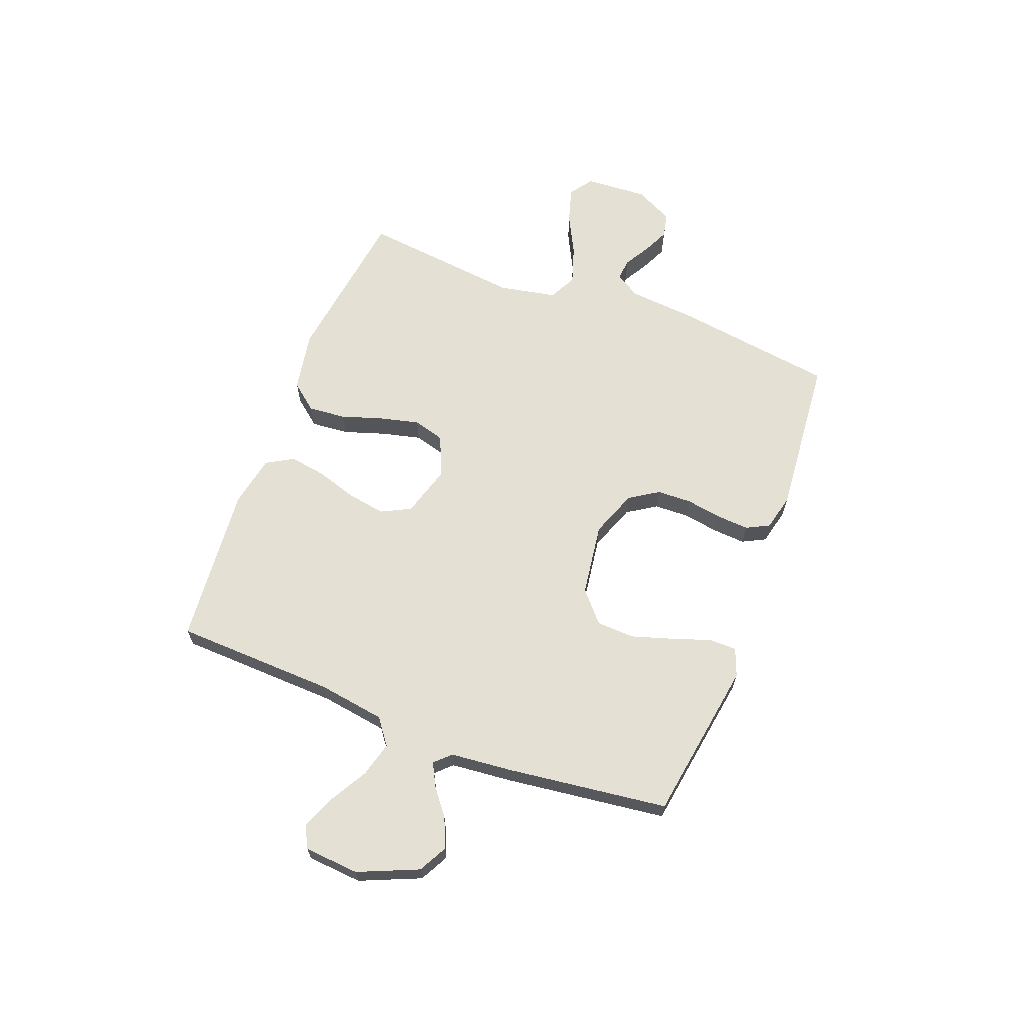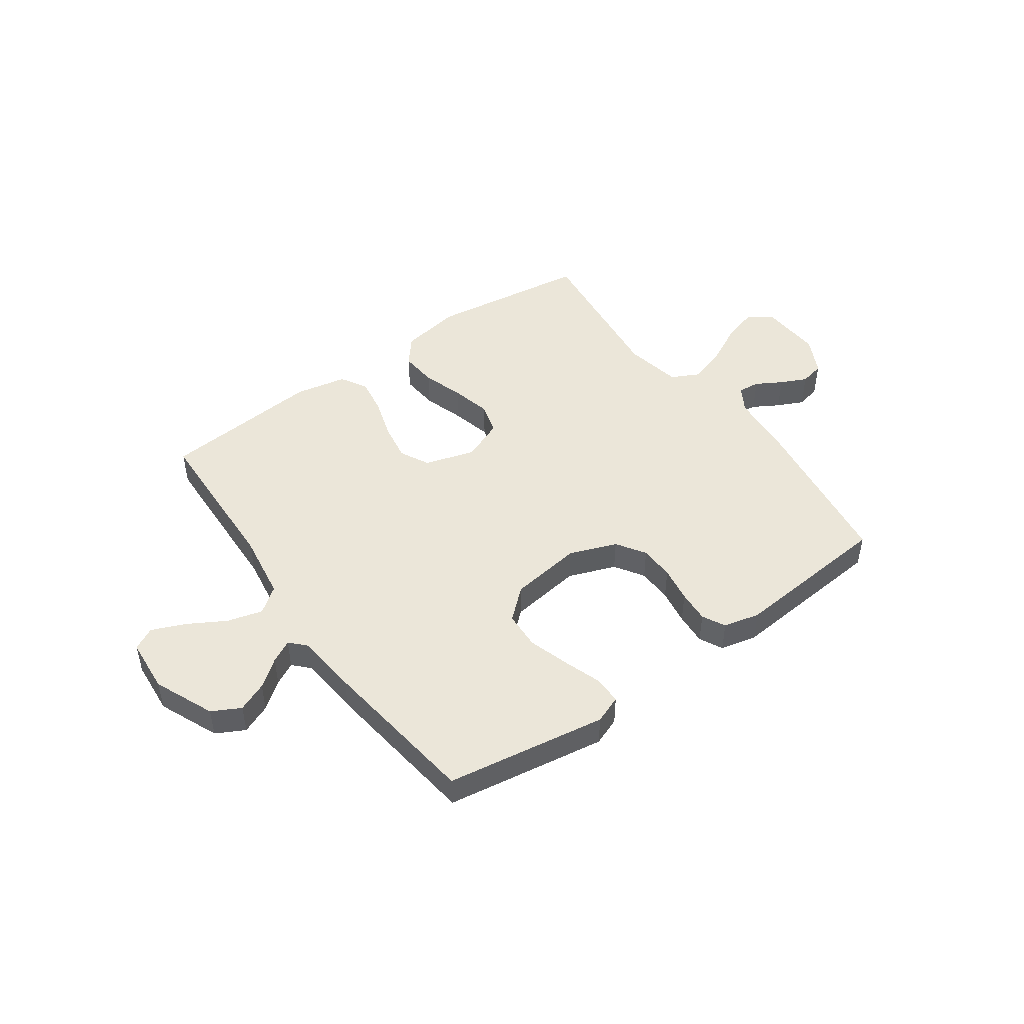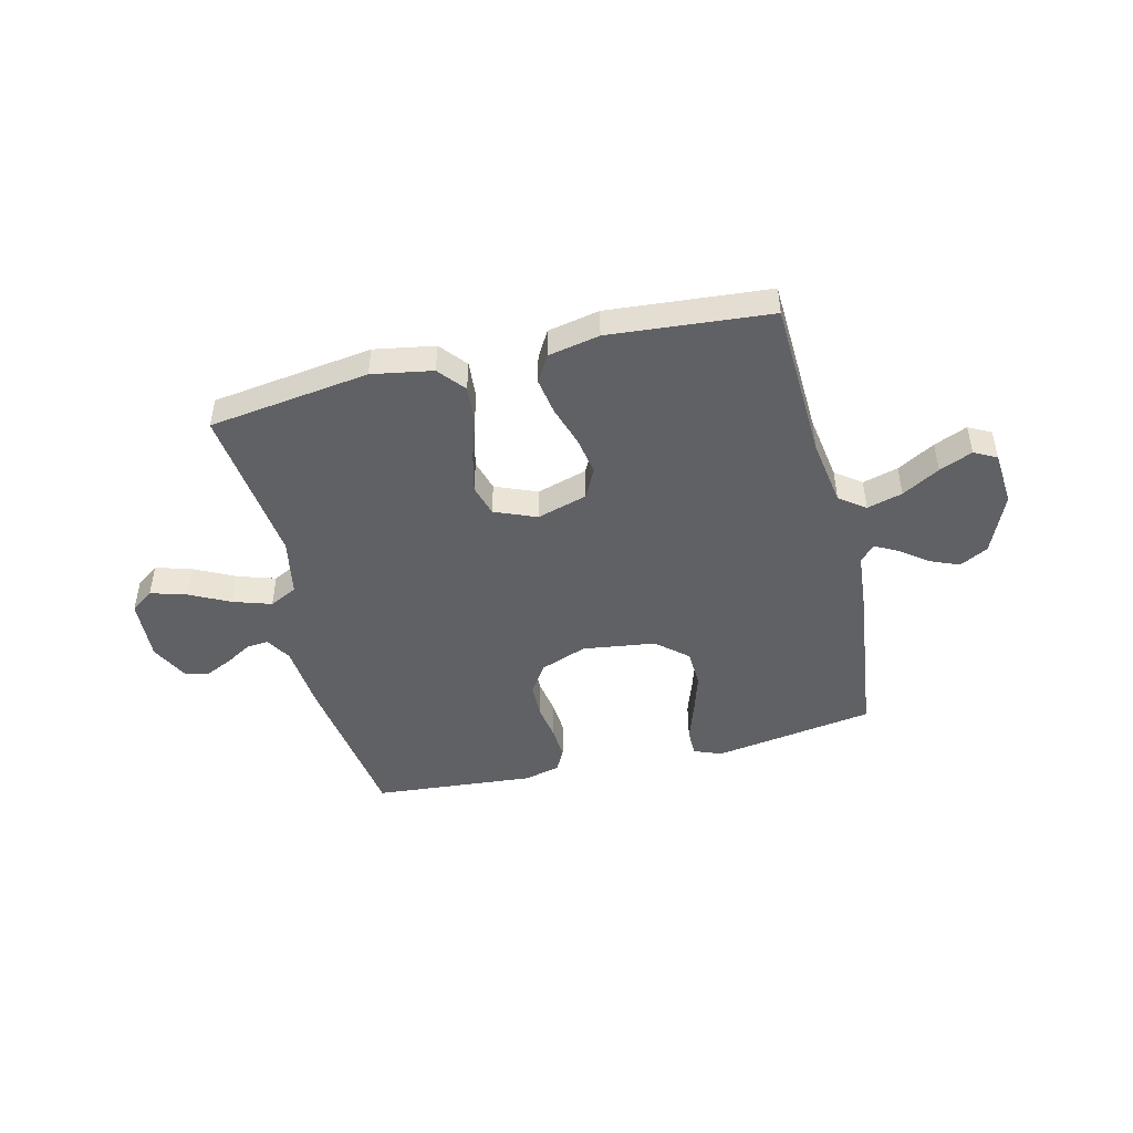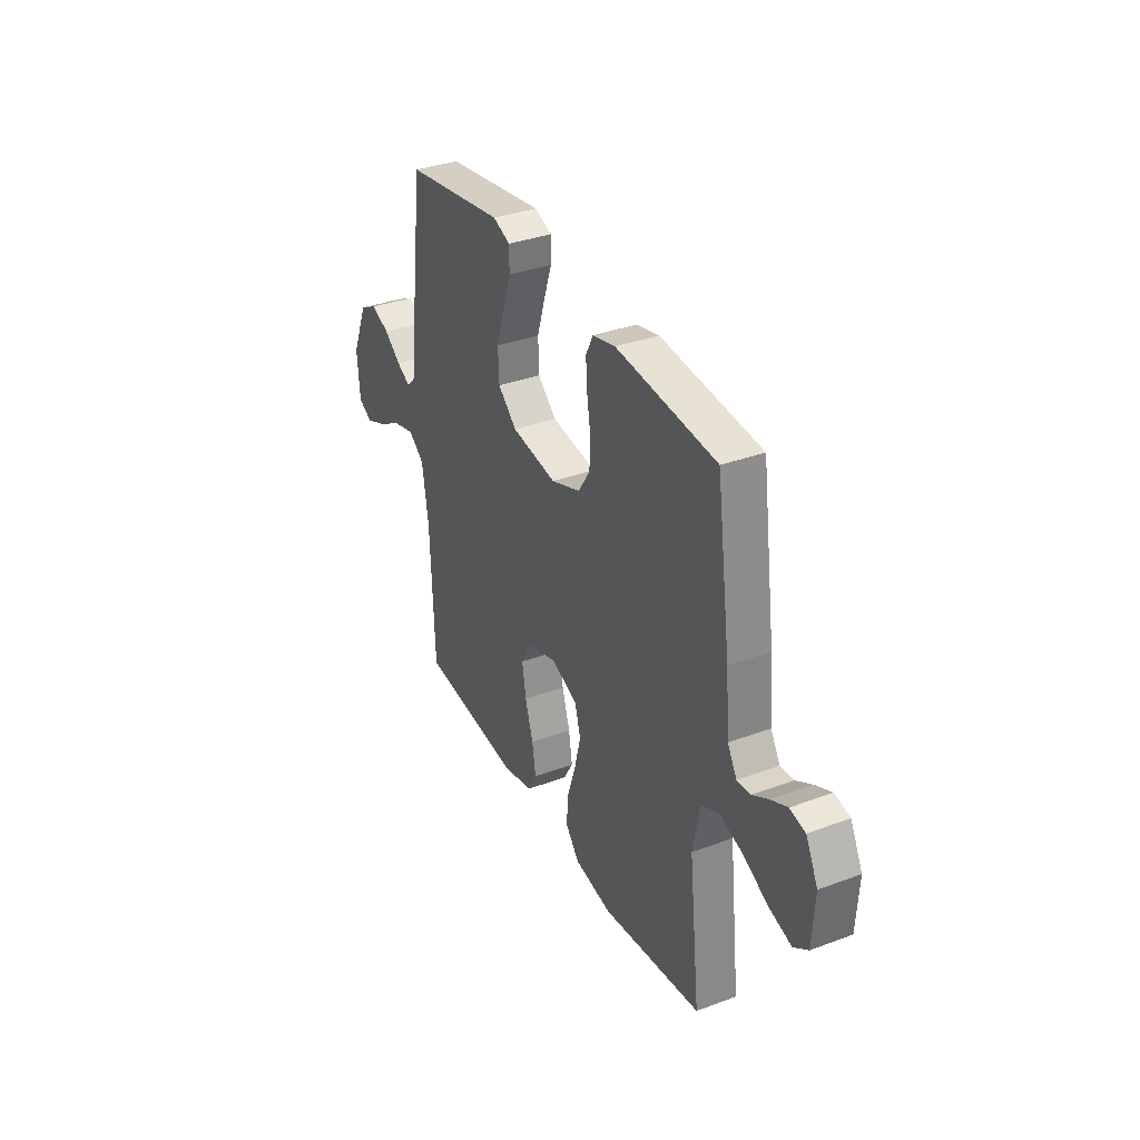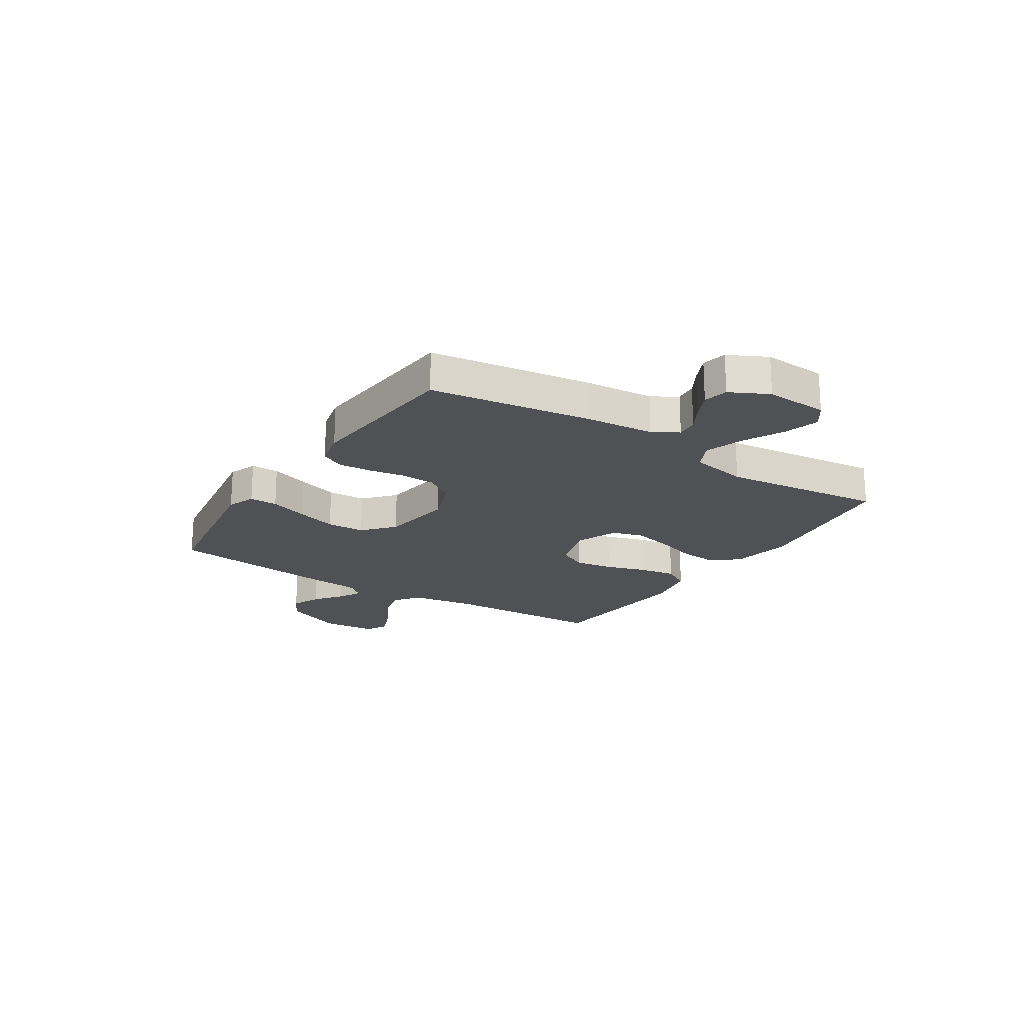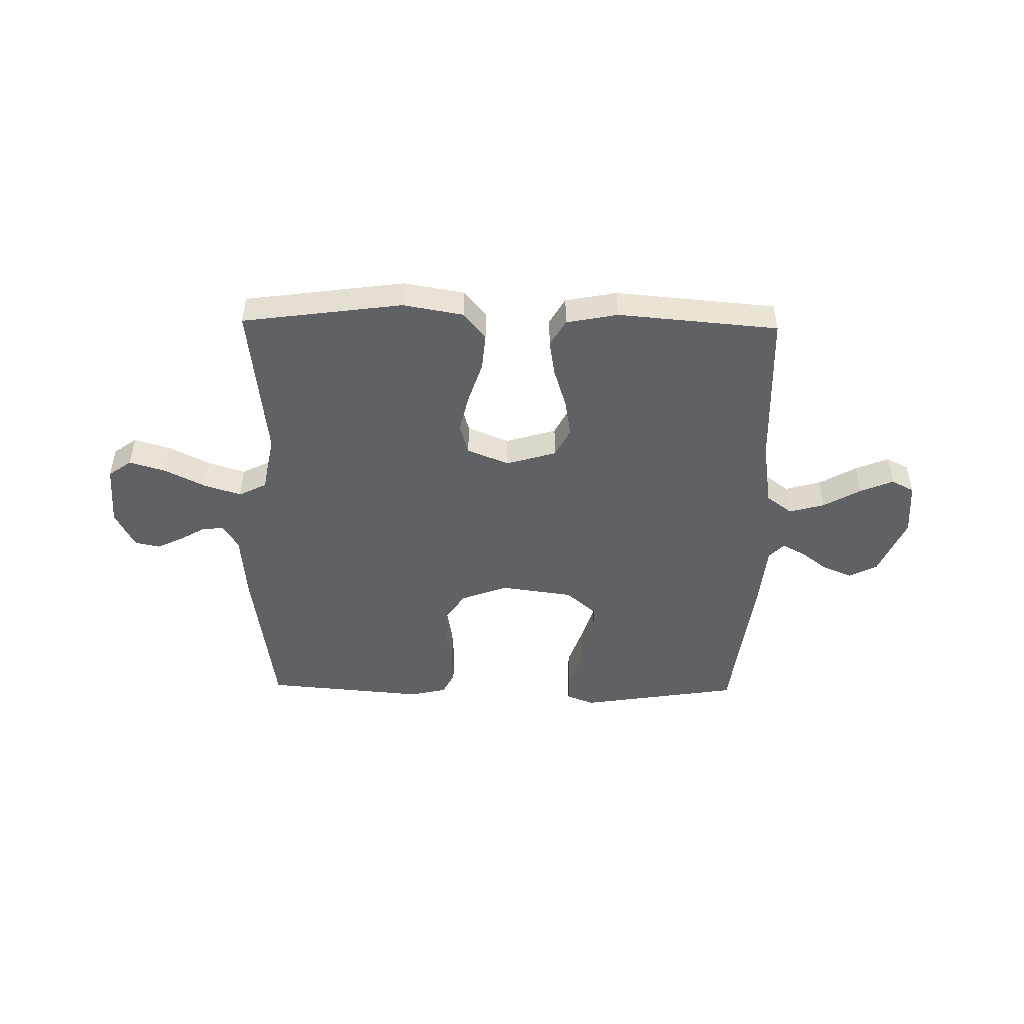
<metadata>
{"format":"obj","ext":"obj","renderer":"f3d","projection":"perspective","resolution":1024,"background":"white","views":[{"elev":65.2,"azim":-69.1,"up":"+Y"},{"elev":47.5,"azim":-35.5,"up":"+Y"},{"elev":-47.0,"azim":-166.2,"up":"+Y"},{"elev":34.8,"azim":63.6,"up":"+Z"},{"elev":-20.1,"azim":57.1,"up":"+Y"},{"elev":-47.9,"azim":179.0,"up":"+Y"}]}
</metadata>
<code>
v 0.5 0.07 0.5
v 0.543 0.07 0.2
v 0.554 0.07 0.073
v 0.582 0.07 0.026
v 0.623 0.07 0.03
v 0.671 0.07 0.058
v 0.72 0.07 0.081
v 0.766 0.07 0.071
v 0.802 0.07 0
v 0.795 0.07 -0.117
v 0.752 0.07 -0.148
v 0.685 0.07 -0.128
v 0.61 0.07 -0.09
v 0.539 0.07 -0.067
v 0.487 0.07 -0.093
v 0.466 0.07 -0.2
v 0.5 0.07 -0.5
v 0.2 0.07 -0.541
v 0.087 0.07 -0.521
v 0.046 0.07 -0.471
v 0.052 0.07 -0.401
v 0.077 0.07 -0.324
v 0.095 0.07 -0.25
v 0.078 0.07 -0.191
v 0 0.07 -0.159
v -0.094 0.07 -0.187
v -0.122 0.07 -0.242
v -0.11 0.07 -0.313
v -0.086 0.07 -0.389
v -0.075 0.07 -0.457
v -0.104 0.07 -0.507
v -0.2 0.07 -0.526
v -0.5 0.07 -0.5
v -0.511 0.07 -0.2
v -0.53 0.07 -0.076
v -0.578 0.07 -0.04
v -0.644 0.07 -0.058
v -0.714 0.07 -0.098
v -0.776 0.07 -0.124
v -0.818 0.07 -0.102
v -0.826 0.07 0
v -0.778 0.07 0.112
v -0.725 0.07 0.14
v -0.67 0.07 0.117
v -0.619 0.07 0.078
v -0.577 0.07 0.056
v -0.549 0.07 0.085
v -0.538 0.07 0.2
v -0.5 0.07 0.5
v -0.2 0.07 0.547
v -0.148 0.07 0.527
v -0.148 0.07 0.475
v -0.172 0.07 0.405
v -0.196 0.07 0.328
v -0.193 0.07 0.257
v -0.136 0.07 0.207
v 0 0.07 0.188
v 0.088 0.07 0.221
v 0.123 0.07 0.275
v 0.125 0.07 0.34
v 0.114 0.07 0.407
v 0.11 0.07 0.467
v 0.132 0.07 0.51
v 0.2 0.07 0.526
v 0.5 0 0.5
v 0.543 0 0.2
v 0.554 0 0.073
v 0.582 0 0.026
v 0.623 0 0.03
v 0.671 0 0.058
v 0.72 0 0.081
v 0.766 0 0.071
v 0.802 0 0
v 0.795 0 -0.117
v 0.752 0 -0.148
v 0.685 0 -0.128
v 0.61 0 -0.09
v 0.539 0 -0.067
v 0.487 0 -0.093
v 0.466 0 -0.2
v 0.5 0 -0.5
v 0.2 0 -0.541
v 0.087 0 -0.521
v 0.046 0 -0.471
v 0.052 0 -0.401
v 0.077 0 -0.324
v 0.095 0 -0.25
v 0.078 0 -0.191
v 0 0 -0.159
v -0.094 0 -0.187
v -0.122 0 -0.242
v -0.11 0 -0.313
v -0.086 0 -0.389
v -0.075 0 -0.457
v -0.104 0 -0.507
v -0.2 0 -0.526
v -0.5 0 -0.5
v -0.511 0 -0.2
v -0.53 0 -0.076
v -0.578 0 -0.04
v -0.644 0 -0.058
v -0.714 0 -0.098
v -0.776 0 -0.124
v -0.818 0 -0.102
v -0.826 0 0
v -0.778 0 0.112
v -0.725 0 0.14
v -0.67 0 0.117
v -0.619 0 0.078
v -0.577 0 0.056
v -0.549 0 0.085
v -0.538 0 0.2
v -0.5 0 0.5
v -0.2 0 0.547
v -0.148 0 0.527
v -0.148 0 0.475
v -0.172 0 0.405
v -0.196 0 0.328
v -0.193 0 0.257
v -0.136 0 0.207
v 0 0 0.188
v 0.088 0 0.221
v 0.123 0 0.275
v 0.125 0 0.34
v 0.114 0 0.407
v 0.11 0 0.467
v 0.132 0 0.51
v 0.2 0 0.526
f 60 61 62 63
f 59 60 63 64
f 50 51 52 53
f 50 53 54
f 47 48 49 50
f 47 50 54
f 46 47 54 55
f 42 43 44 45
f 42 45 46
f 41 42 46
f 40 41 46
f 37 38 39 40
f 36 37 40 46
f 35 36 46 55
f 31 32 33 34
f 28 29 30 31
f 27 28 31 34
f 26 27 34 35
f 19 20 21 22
f 19 22 23
f 16 17 18 19
f 15 16 19 23
f 14 15 23 24
f 10 11 12 13
f 10 13 14
f 9 10 14
f 8 9 14
f 5 6 7 8
f 5 8 14 24
f 64 1 2 3
f 59 64 3 4
f 26 35 55 56
f 25 26 56 57
f 4 5 24 25
f 58 59 4 25
f 25 57 58
f 127 126 125 124
f 128 127 124 123
f 117 116 115 114
f 118 117 114
f 114 113 112 111
f 118 114 111
f 119 118 111 110
f 109 108 107 106
f 110 109 106
f 110 106 105
f 110 105 104
f 104 103 102 101
f 110 104 101 100
f 119 110 100 99
f 98 97 96 95
f 95 94 93 92
f 98 95 92 91
f 99 98 91 90
f 86 85 84 83
f 87 86 83
f 83 82 81 80
f 87 83 80 79
f 88 87 79 78
f 77 76 75 74
f 78 77 74
f 78 74 73
f 78 73 72
f 72 71 70 69
f 88 78 72 69
f 67 66 65 128
f 68 67 128 123
f 120 119 99 90
f 121 120 90 89
f 89 88 69 68
f 89 68 123 122
f 122 121 89
f 1 65 66 2
f 2 66 67 3
f 3 67 68 4
f 4 68 69 5
f 5 69 70 6
f 6 70 71 7
f 7 71 72 8
f 8 72 73 9
f 9 73 74 10
f 10 74 75 11
f 11 75 76 12
f 12 76 77 13
f 13 77 78 14
f 14 78 79 15
f 15 79 80 16
f 16 80 81 17
f 17 81 82 18
f 18 82 83 19
f 19 83 84 20
f 20 84 85 21
f 21 85 86 22
f 22 86 87 23
f 23 87 88 24
f 24 88 89 25
f 25 89 90 26
f 26 90 91 27
f 27 91 92 28
f 28 92 93 29
f 29 93 94 30
f 30 94 95 31
f 31 95 96 32
f 32 96 97 33
f 33 97 98 34
f 34 98 99 35
f 35 99 100 36
f 36 100 101 37
f 37 101 102 38
f 38 102 103 39
f 39 103 104 40
f 40 104 105 41
f 41 105 106 42
f 42 106 107 43
f 43 107 108 44
f 44 108 109 45
f 45 109 110 46
f 46 110 111 47
f 47 111 112 48
f 48 112 113 49
f 49 113 114 50
f 50 114 115 51
f 51 115 116 52
f 52 116 117 53
f 53 117 118 54
f 54 118 119 55
f 55 119 120 56
f 56 120 121 57
f 57 121 122 58
f 58 122 123 59
f 59 123 124 60
f 60 124 125 61
f 61 125 126 62
f 62 126 127 63
f 63 127 128 64
f 64 128 65 1

</code>
